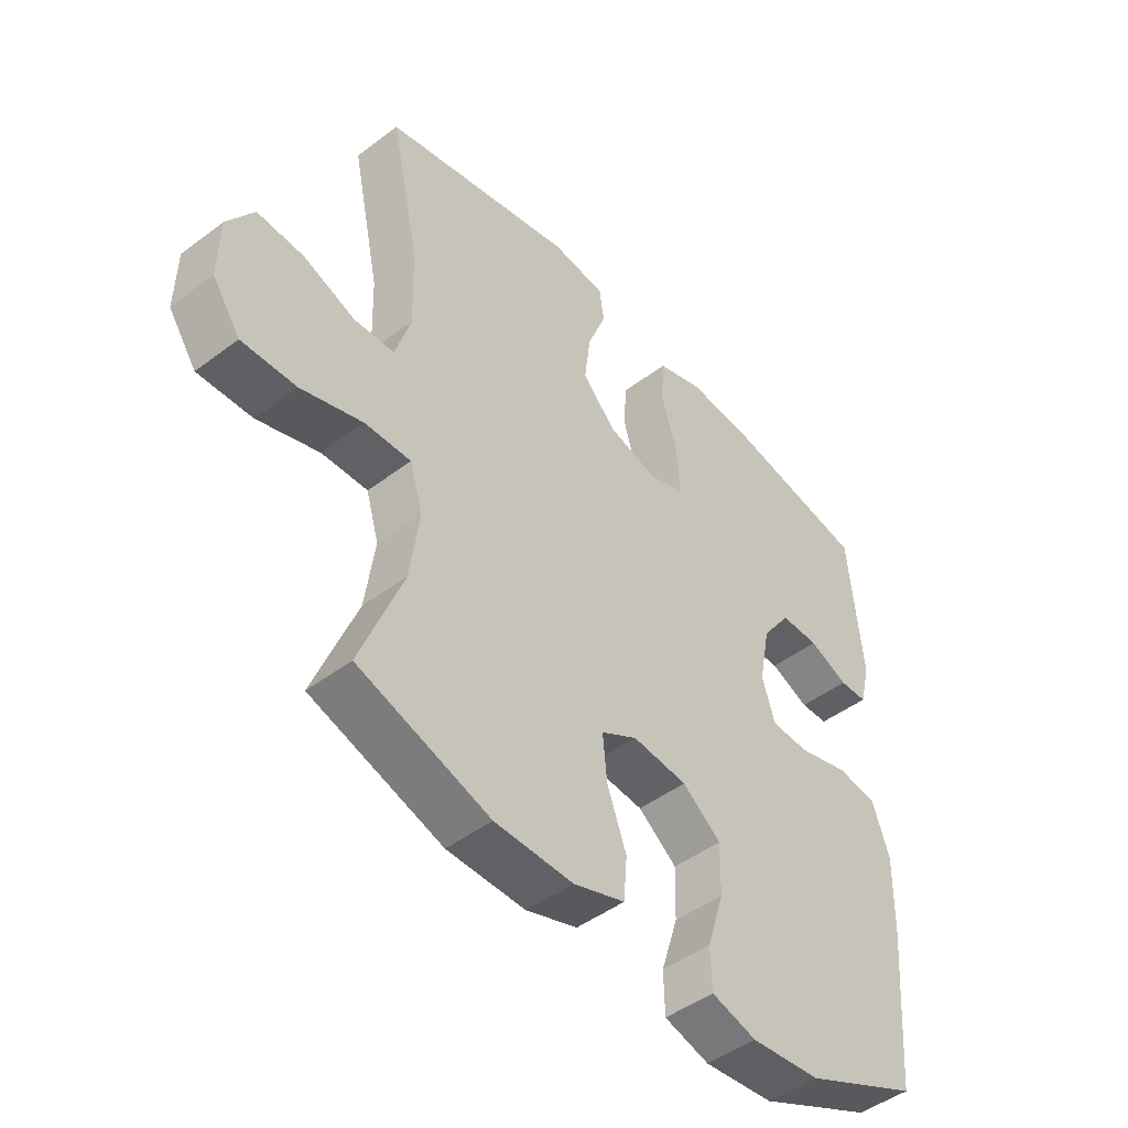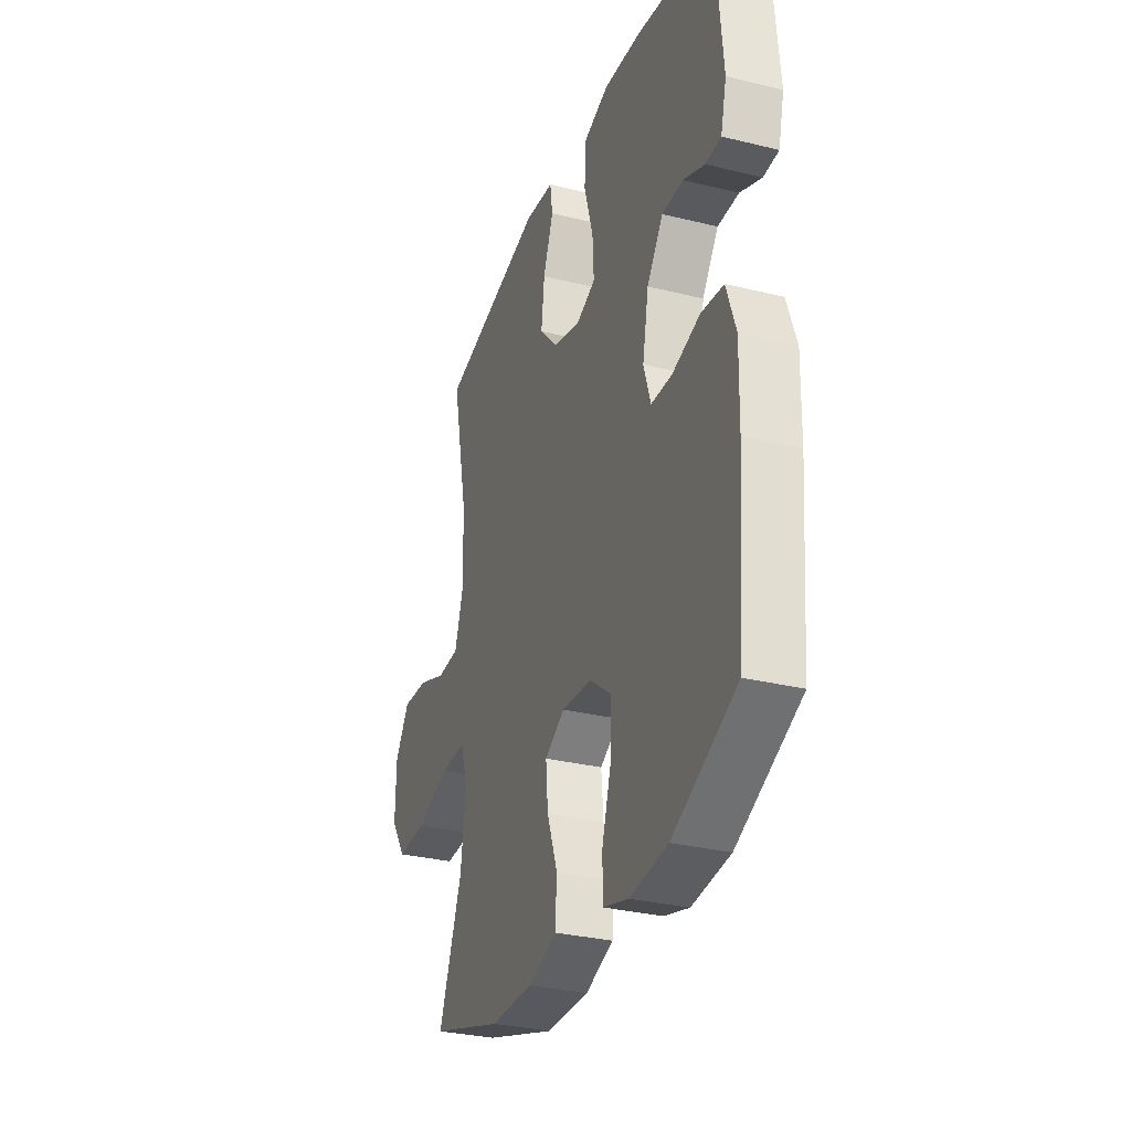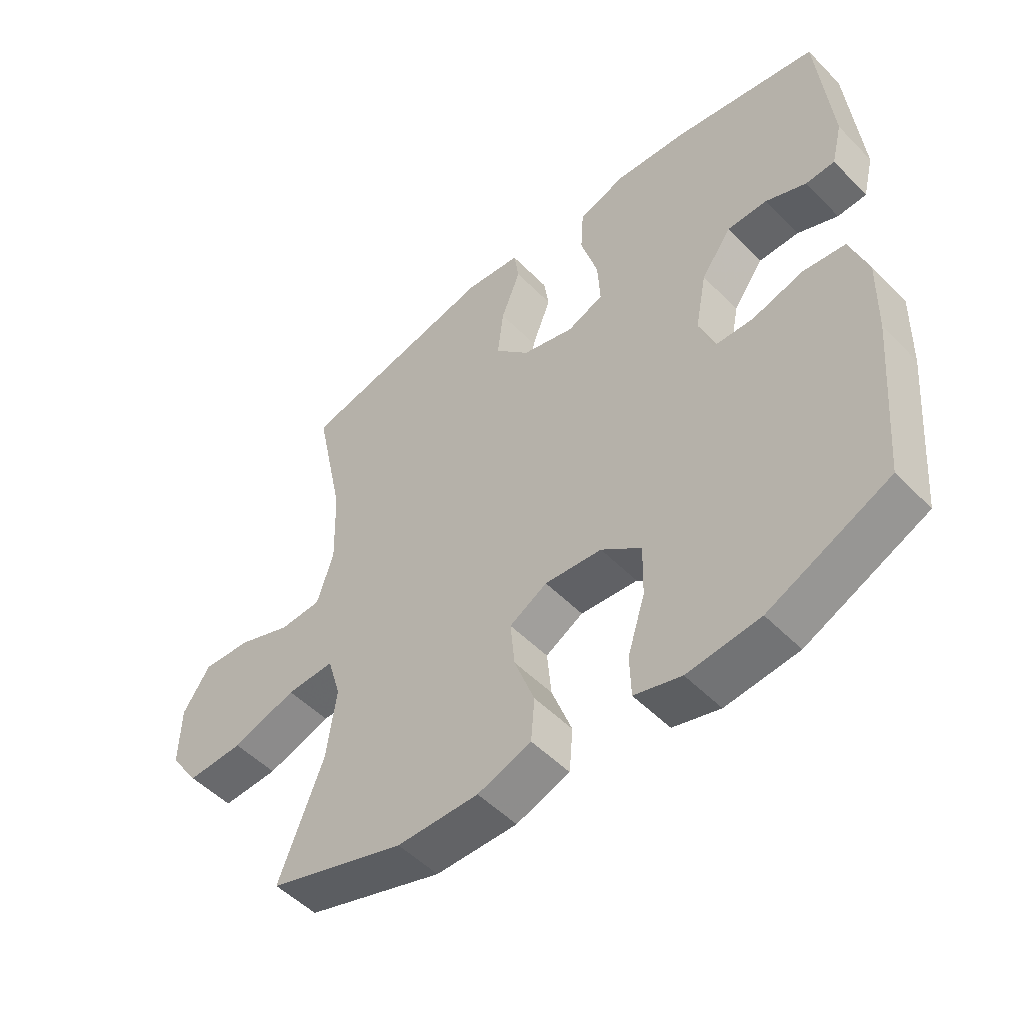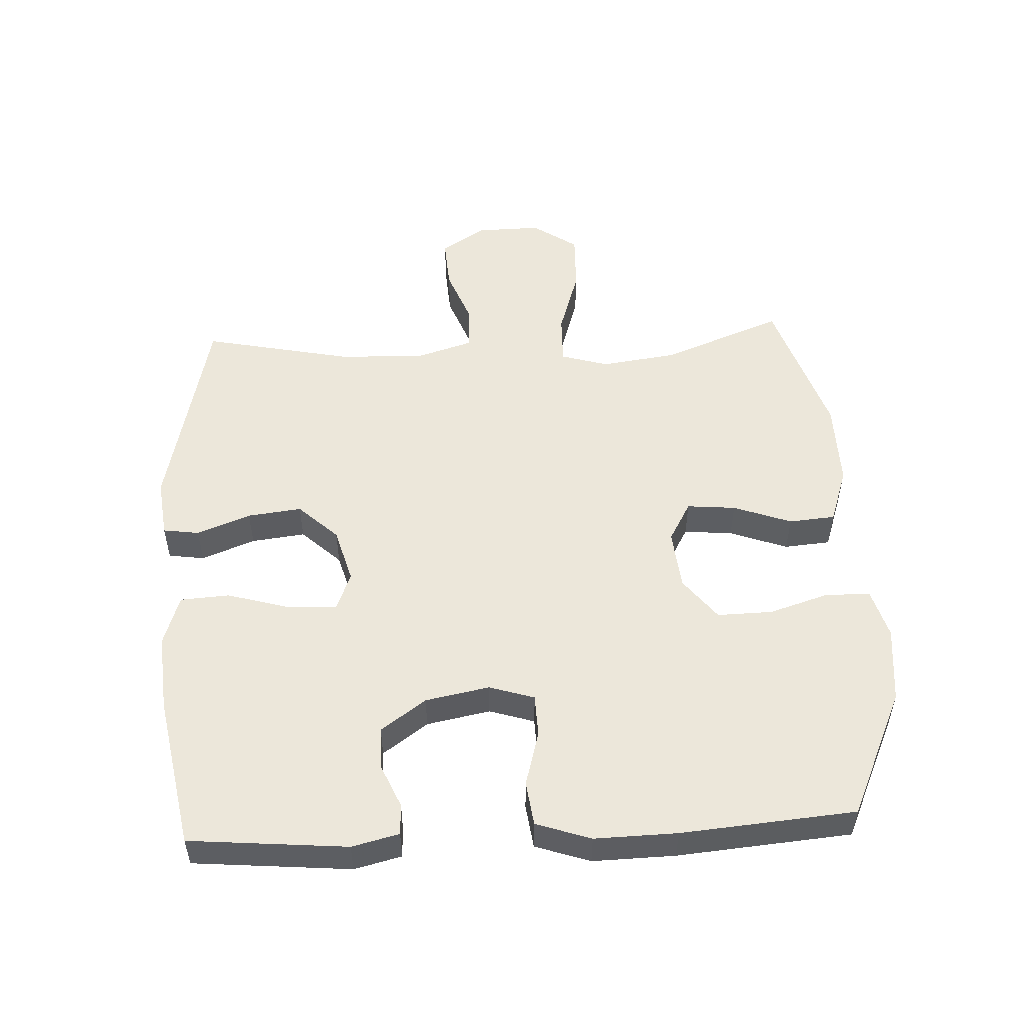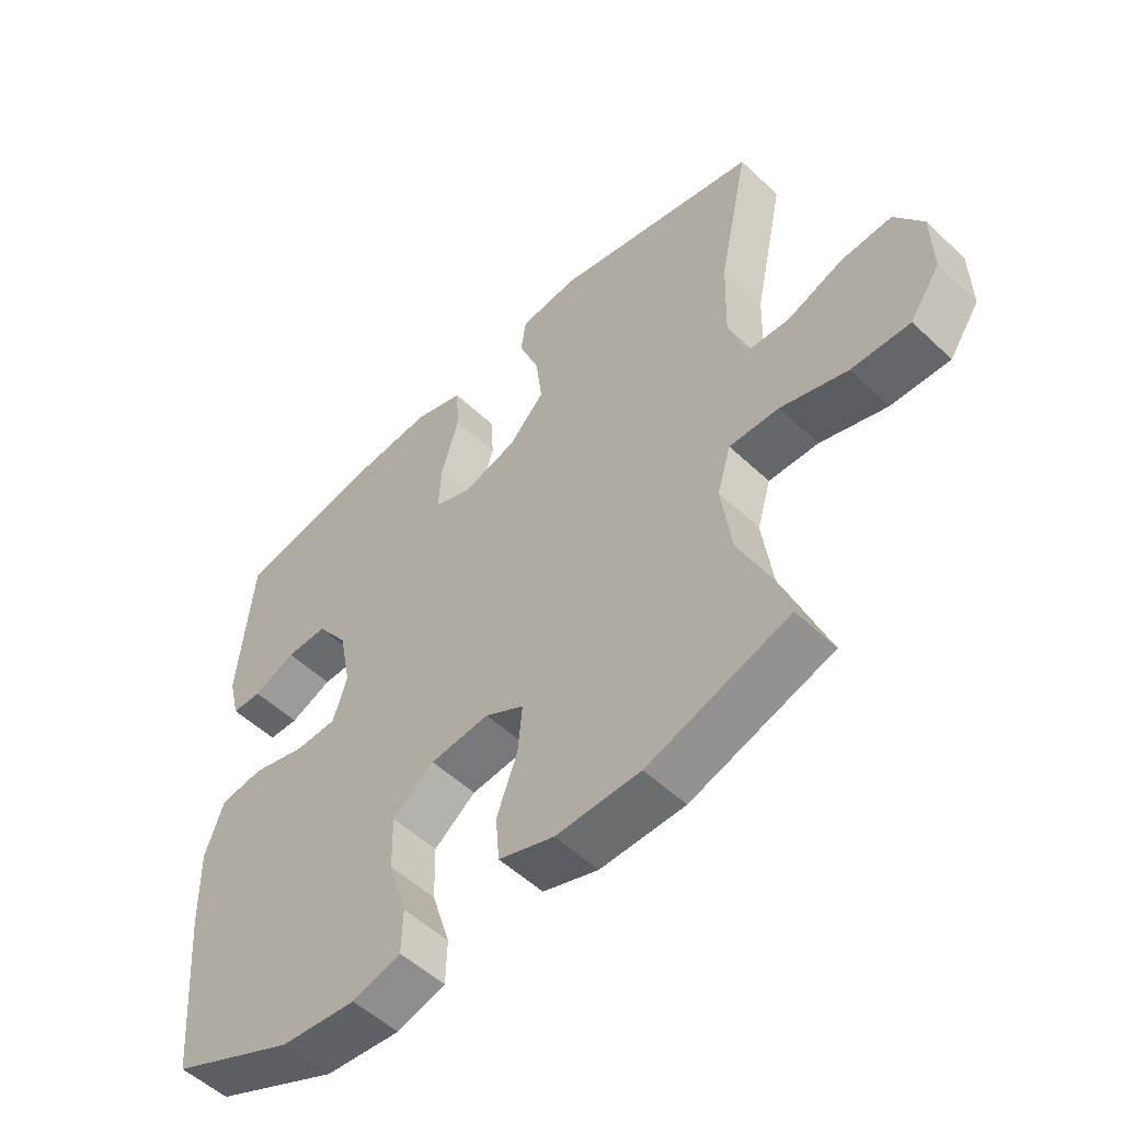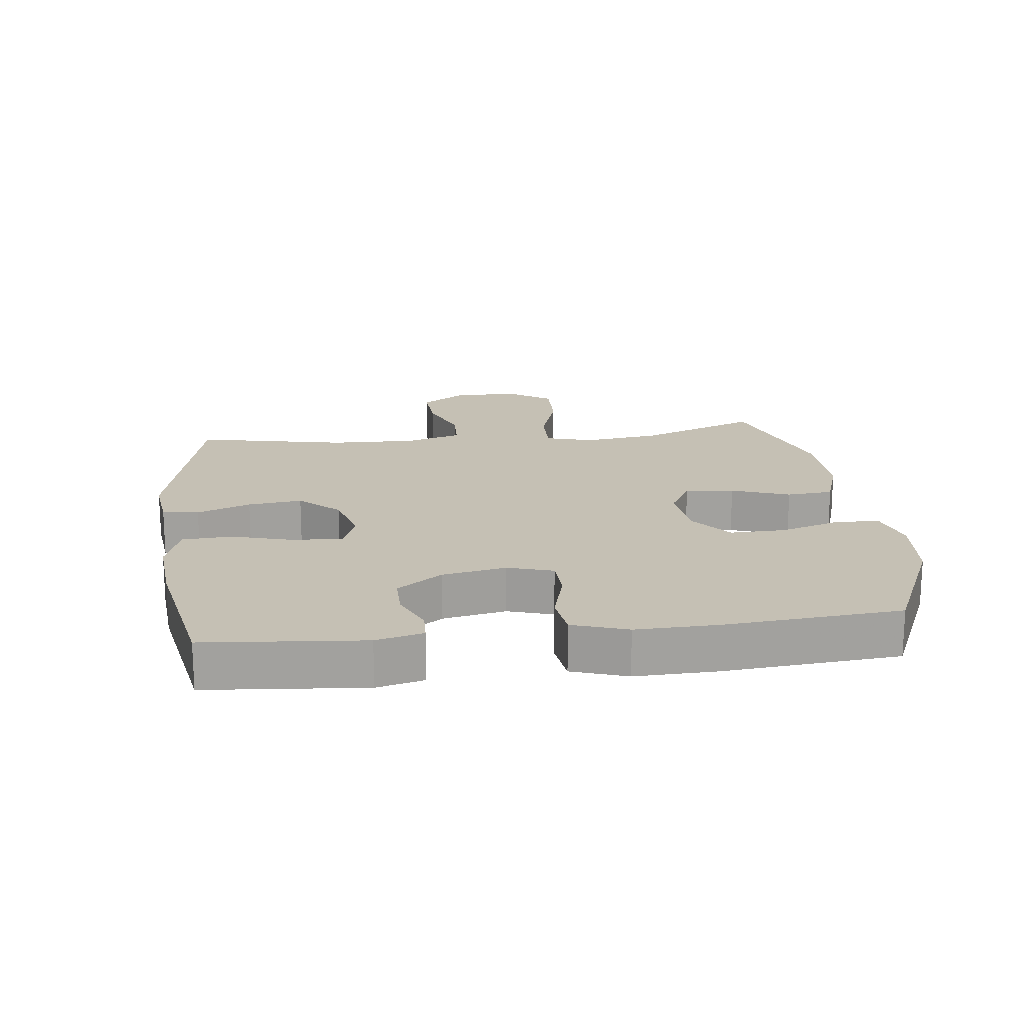
<metadata>
{"format":"obj","ext":"obj","renderer":"f3d","projection":"perspective","resolution":1024,"background":"white","views":[{"elev":-47.0,"azim":-49.5,"up":"+Z"},{"elev":-31.1,"azim":70.6,"up":"+Z"},{"elev":-51.5,"azim":42.6,"up":"+Z"},{"elev":52.2,"azim":87.2,"up":"+Y"},{"elev":-53.3,"azim":-135.1,"up":"+Z"},{"elev":18.2,"azim":83.0,"up":"+Y"}]}
</metadata>
<code>
v 0.5 0.07 0.5
v 0.522 0.07 0.255
v 0.504 0.07 0.182
v 0.456 0.07 0.18
v 0.389 0.07 0.209
v 0.323 0.07 0.209
v 0.273 0.07 0.139
v 0.254 0.07 0.04
v 0.276 0.07 -0.03
v 0.342 0.07 -0.032
v 0.428 0.07 -0.008
v 0.497 0.07 -0.017
v 0.526 0.07 -0.102
v 0.523 0.07 -0.23
v 0.5 0.07 -0.5
v 0.302 0.07 -0.59
v 0.183 0.07 -0.602
v 0.106 0.07 -0.58
v 0.104 0.07 -0.511
v 0.133 0.07 -0.418
v 0.135 0.07 -0.332
v 0.069 0.07 -0.281
v -0.025 0.07 -0.272
v -0.087 0.07 -0.307
v -0.08 0.07 -0.383
v -0.047 0.07 -0.473
v -0.053 0.07 -0.545
v -0.141 0.07 -0.575
v -0.275 0.07 -0.573
v -0.5 0.07 -0.5
v -0.427 0.07 -0.312
v -0.411 0.07 -0.194
v -0.433 0.07 -0.12
v -0.512 0.07 -0.122
v -0.618 0.07 -0.156
v -0.711 0.07 -0.159
v -0.759 0.07 -0.089
v -0.757 0.07 0.013
v -0.712 0.07 0.081
v -0.632 0.07 0.076
v -0.543 0.07 0.042
v -0.474 0.07 0.045
v -0.447 0.07 0.132
v -0.451 0.07 0.266
v -0.5 0.07 0.5
v -0.171 0.07 0.574
v -0.079 0.07 0.563
v -0.071 0.07 0.507
v -0.103 0.07 0.424
v -0.113 0.07 0.34
v -0.056 0.07 0.279
v 0.03 0.07 0.255
v 0.09 0.07 0.279
v 0.086 0.07 0.355
v 0.058 0.07 0.452
v 0.063 0.07 0.528
v 0.142 0.07 0.554
v 0.262 0.07 0.544
v 0.5 0 0.5
v 0.522 0 0.255
v 0.504 0 0.182
v 0.456 0 0.18
v 0.389 0 0.209
v 0.323 0 0.209
v 0.273 0 0.139
v 0.254 0 0.04
v 0.276 0 -0.03
v 0.342 0 -0.032
v 0.428 0 -0.008
v 0.497 0 -0.017
v 0.526 0 -0.102
v 0.523 0 -0.23
v 0.5 0 -0.5
v 0.302 0 -0.59
v 0.183 0 -0.602
v 0.106 0 -0.58
v 0.104 0 -0.511
v 0.133 0 -0.418
v 0.135 0 -0.332
v 0.069 0 -0.281
v -0.025 0 -0.272
v -0.087 0 -0.307
v -0.08 0 -0.383
v -0.047 0 -0.473
v -0.053 0 -0.545
v -0.141 0 -0.575
v -0.275 0 -0.573
v -0.5 0 -0.5
v -0.427 0 -0.312
v -0.411 0 -0.194
v -0.433 0 -0.12
v -0.512 0 -0.122
v -0.618 0 -0.156
v -0.711 0 -0.159
v -0.759 0 -0.089
v -0.757 0 0.013
v -0.712 0 0.081
v -0.632 0 0.076
v -0.543 0 0.042
v -0.474 0 0.045
v -0.447 0 0.132
v -0.451 0 0.266
v -0.5 0 0.5
v -0.171 0 0.574
v -0.079 0 0.563
v -0.071 0 0.507
v -0.103 0 0.424
v -0.113 0 0.34
v -0.056 0 0.279
v 0.03 0 0.255
v 0.09 0 0.279
v 0.086 0 0.355
v 0.058 0 0.452
v 0.063 0 0.528
v 0.142 0 0.554
v 0.262 0 0.544
f 3 4 5
f 2 3 5
f 1 2 5
f 58 1 5
f 57 58 5
f 56 57 5
f 55 56 5
f 54 55 5
f 53 54 5 6
f 52 53 6 7
f 51 52 7 8
f 47 48 49
f 46 47 49
f 45 46 49
f 44 45 49
f 43 44 49 50
f 42 43 50 51
f 39 40 41
f 38 39 41
f 37 38 41
f 36 37 41
f 35 36 41
f 34 35 41
f 33 34 41 42
f 51 8 9
f 42 51 9
f 33 42 9
f 32 33 9
f 29 30 31
f 28 29 31
f 27 28 31
f 26 27 31
f 25 26 31
f 24 25 31 32
f 18 19 20
f 17 18 20
f 16 17 20
f 15 16 20
f 14 15 20
f 13 14 20
f 12 13 20
f 11 12 20
f 10 11 20
f 10 20 21
f 32 9 10
f 24 32 10
f 23 24 10
f 10 21 22
f 10 22 23
f 63 62 61
f 63 61 60
f 63 60 59
f 63 59 116
f 63 116 115
f 63 115 114
f 63 114 113
f 63 113 112
f 64 63 112 111
f 65 64 111 110
f 66 65 110 109
f 107 106 105
f 107 105 104
f 107 104 103
f 107 103 102
f 108 107 102 101
f 109 108 101 100
f 99 98 97
f 99 97 96
f 99 96 95
f 99 95 94
f 99 94 93
f 99 93 92
f 100 99 92 91
f 67 66 109
f 67 109 100
f 67 100 91
f 67 91 90
f 89 88 87
f 89 87 86
f 89 86 85
f 89 85 84
f 89 84 83
f 90 89 83 82
f 78 77 76
f 78 76 75
f 78 75 74
f 78 74 73
f 78 73 72
f 78 72 71
f 78 71 70
f 78 70 69
f 78 69 68
f 79 78 68
f 68 67 90
f 68 90 82
f 68 82 81
f 80 79 68
f 81 80 68
f 1 59 60 2
f 2 60 61 3
f 3 61 62 4
f 4 62 63 5
f 5 63 64 6
f 6 64 65 7
f 7 65 66 8
f 8 66 67 9
f 9 67 68 10
f 10 68 69 11
f 11 69 70 12
f 12 70 71 13
f 13 71 72 14
f 14 72 73 15
f 15 73 74 16
f 16 74 75 17
f 17 75 76 18
f 18 76 77 19
f 19 77 78 20
f 20 78 79 21
f 21 79 80 22
f 22 80 81 23
f 23 81 82 24
f 24 82 83 25
f 25 83 84 26
f 26 84 85 27
f 27 85 86 28
f 28 86 87 29
f 29 87 88 30
f 30 88 89 31
f 31 89 90 32
f 32 90 91 33
f 33 91 92 34
f 34 92 93 35
f 35 93 94 36
f 36 94 95 37
f 37 95 96 38
f 38 96 97 39
f 39 97 98 40
f 40 98 99 41
f 41 99 100 42
f 42 100 101 43
f 43 101 102 44
f 44 102 103 45
f 45 103 104 46
f 46 104 105 47
f 47 105 106 48
f 48 106 107 49
f 49 107 108 50
f 50 108 109 51
f 51 109 110 52
f 52 110 111 53
f 53 111 112 54
f 54 112 113 55
f 55 113 114 56
f 56 114 115 57
f 57 115 116 58
f 58 116 59 1

</code>
